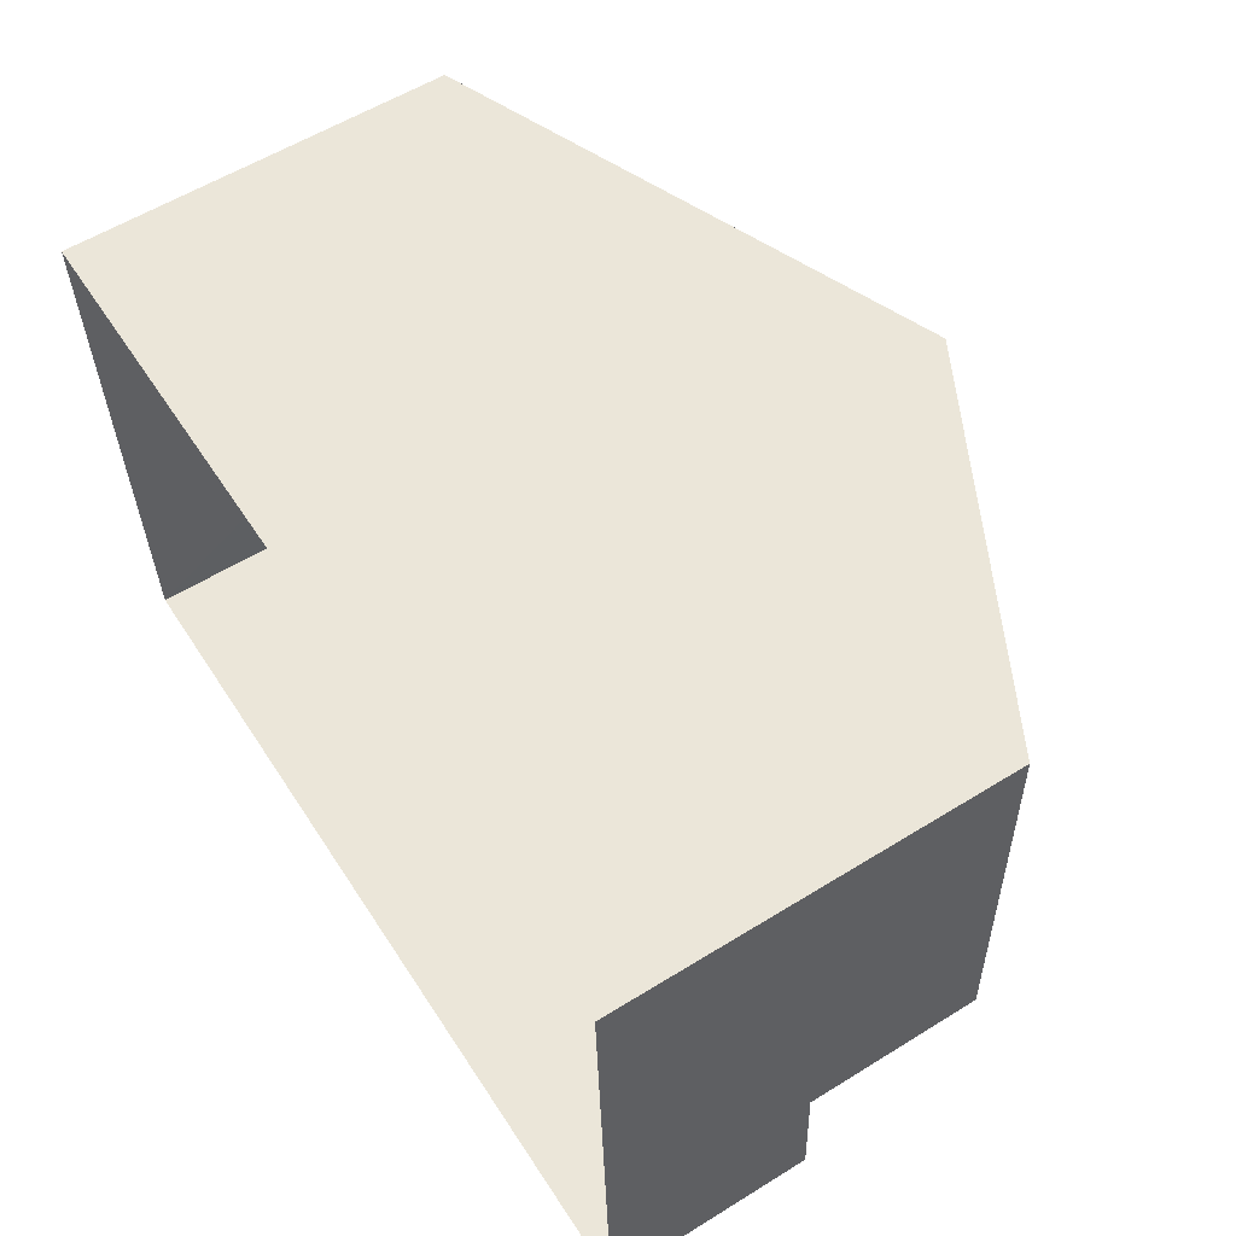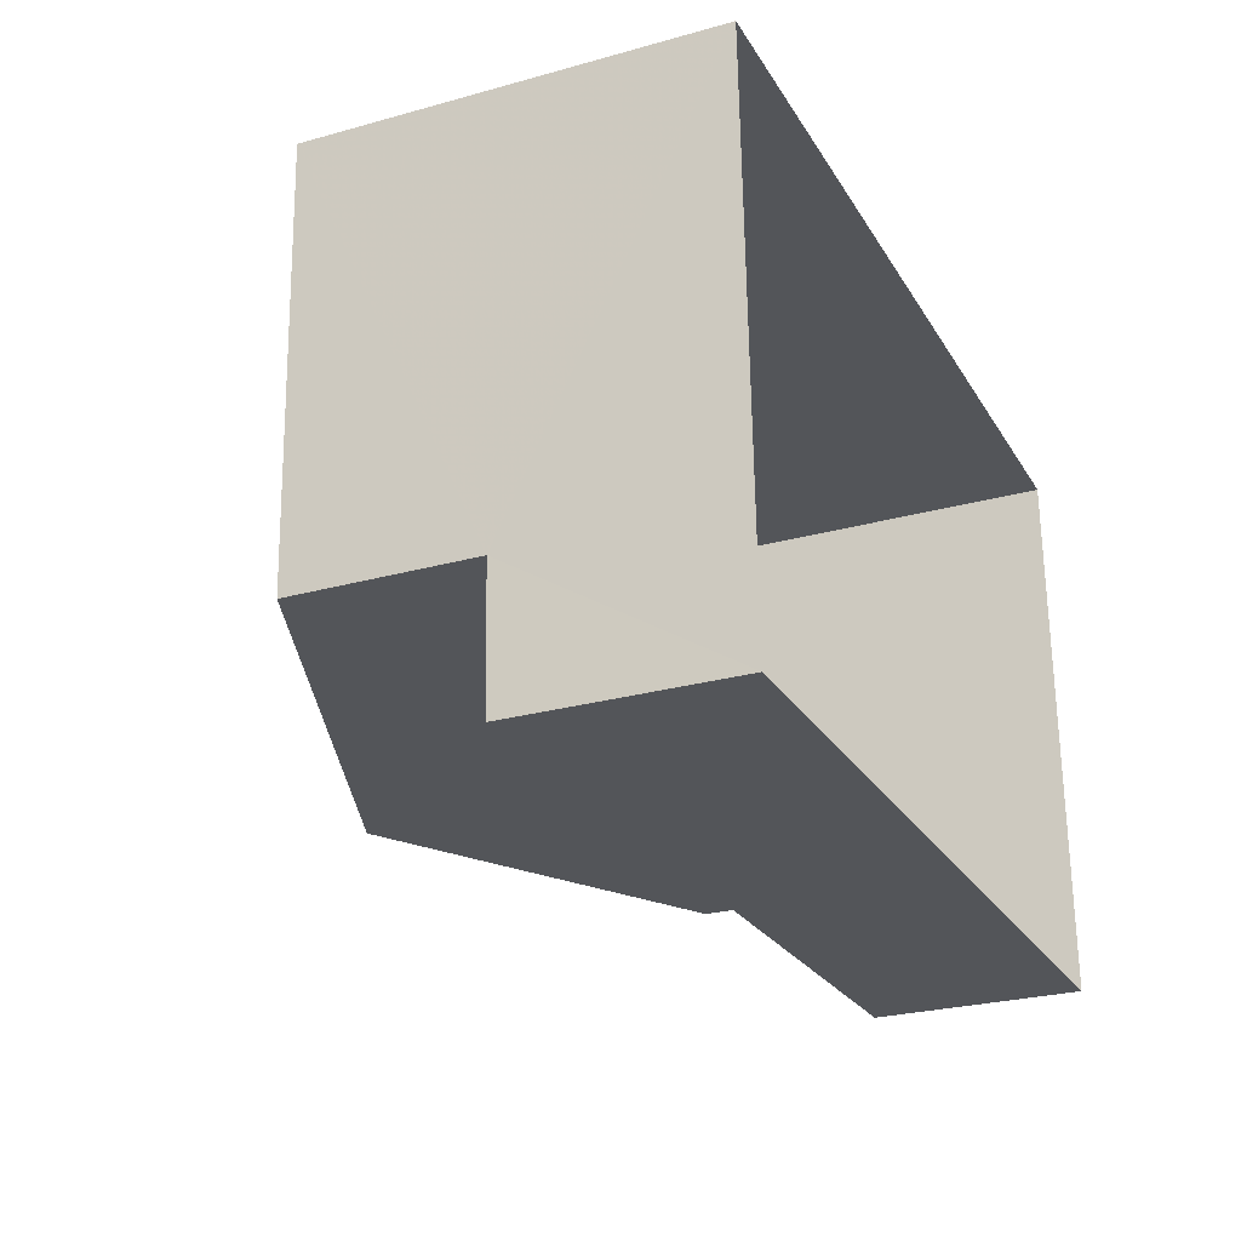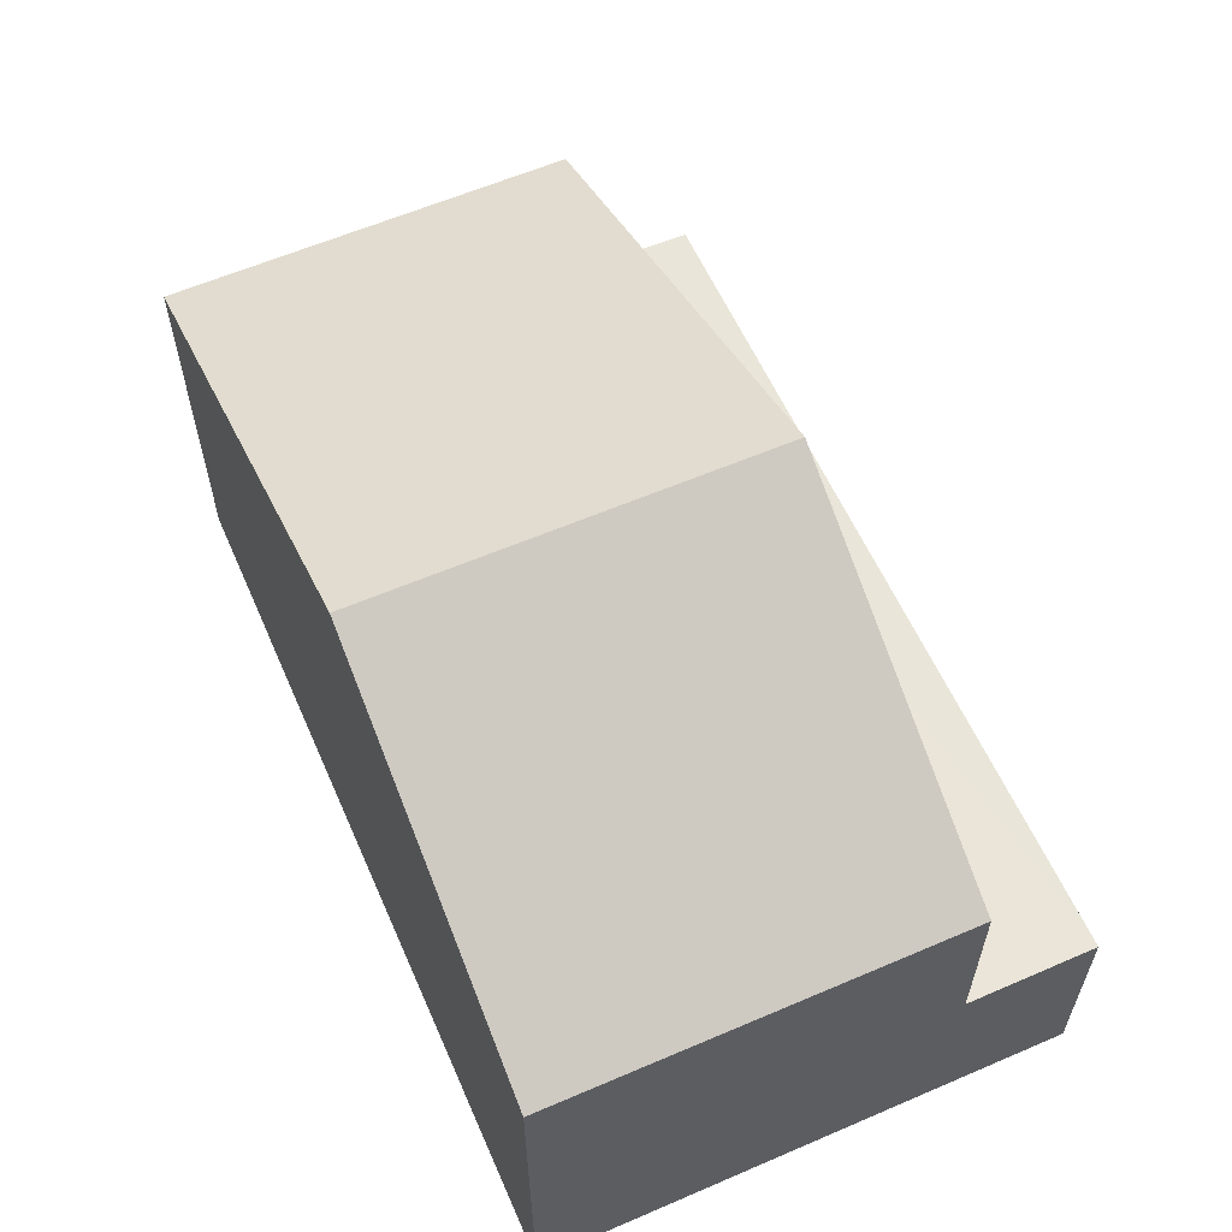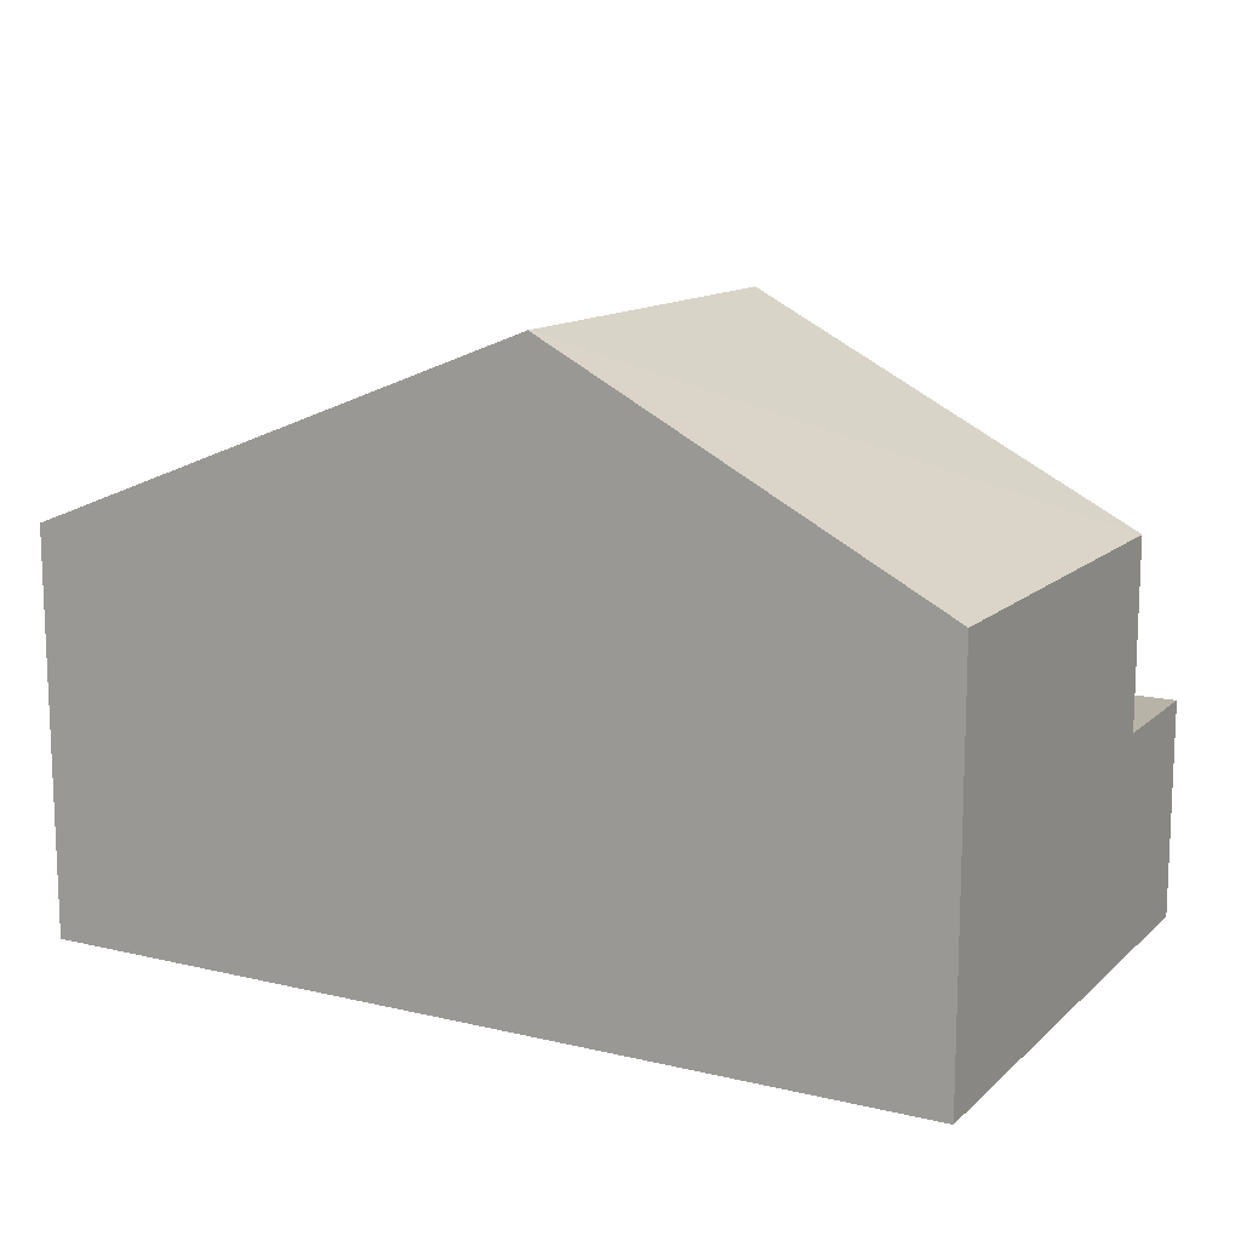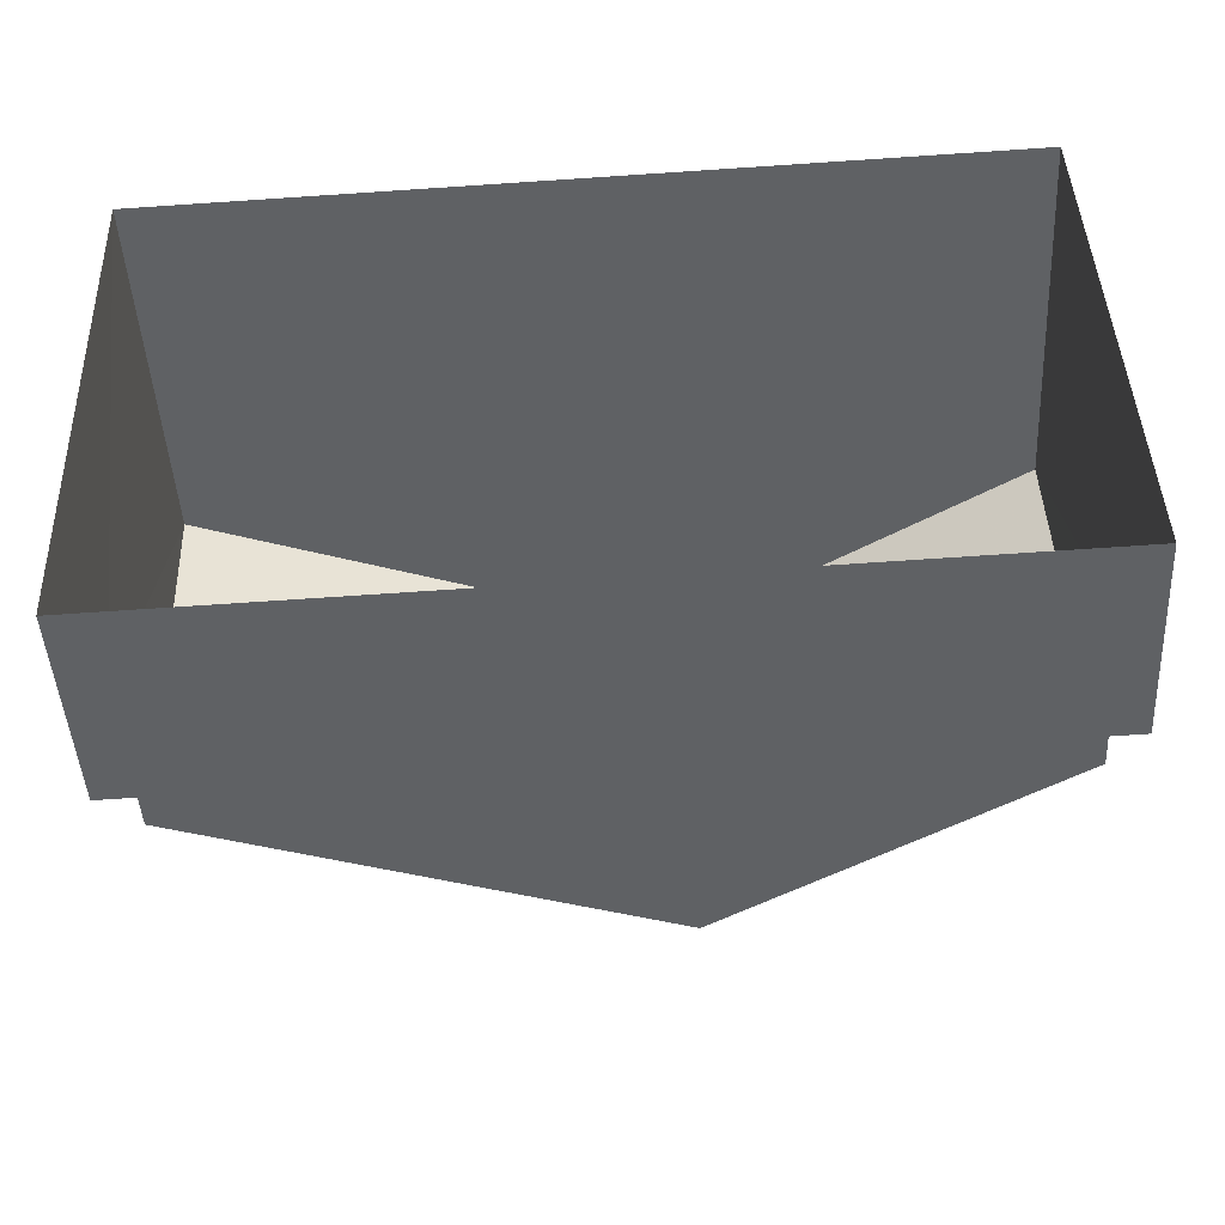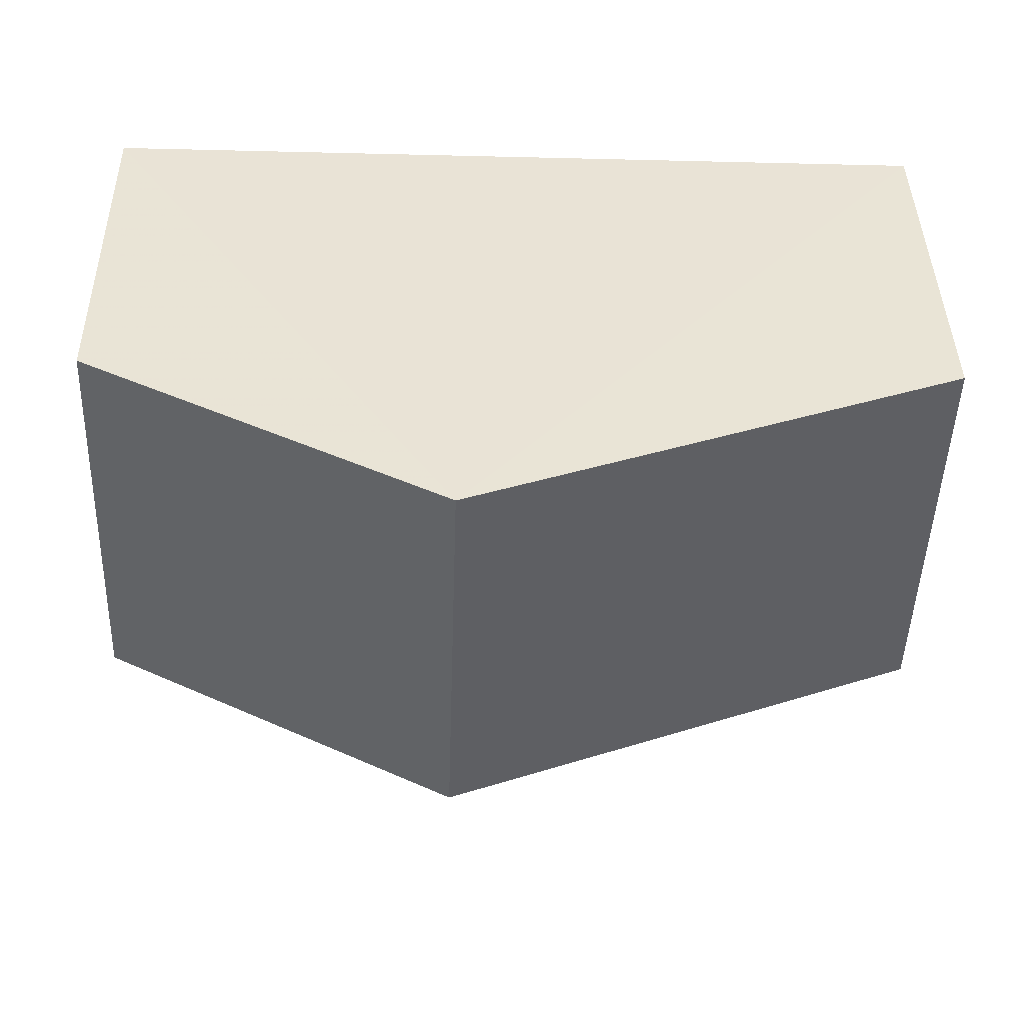
<metadata>
{"format":"obj","ext":"obj","renderer":"f3d","projection":"perspective","resolution":1024,"background":"white","views":[{"elev":58.0,"azim":-122.5,"up":"+Y"},{"elev":-26.0,"azim":113.6,"up":"+Y"},{"elev":59.6,"azim":-115.8,"up":"+Z"},{"elev":12.7,"azim":-153.6,"up":"+Z"},{"elev":-46.4,"azim":-176.9,"up":"+Y"},{"elev":41.5,"azim":-0.8,"up":"+Y"}]}
</metadata>
<code>
v -3.718e+05 -1.041e+05 30.99
v -3.718e+05 -1.041e+05 30.99
v -3.718e+05 -1.041e+05 30.99
v -3.718e+05 -1.041e+05 30.99
v -3.718e+05 -1.041e+05 33.7
v -3.718e+05 -1.041e+05 33.7
v -3.718e+05 -1.041e+05 33.7
v -3.718e+05 -1.041e+05 33.7
v -3.718e+05 -1.041e+05 36
v -3.718e+05 -1.041e+05 36
v -3.718e+05 -1.041e+05 38.54
v -3.718e+05 -1.041e+05 38.54
v -3.718e+05 -1.041e+05 36
v -3.718e+05 -1.041e+05 36
f 1 2 3
f 4 1 3
f 5 6 7
f 5 8 6
f 9 10 11
f 12 9 11
f 11 13 12
f 11 14 13
f 10 5 3
f 3 5 4
f 10 9 5
f 4 5 7
f 7 1 4
f 7 6 1
f 10 3 11
f 3 2 11
f 2 14 11
f 13 8 12
f 8 5 12
f 5 9 12
f 13 14 8
f 14 2 8
f 8 1 6
f 8 2 1

</code>
